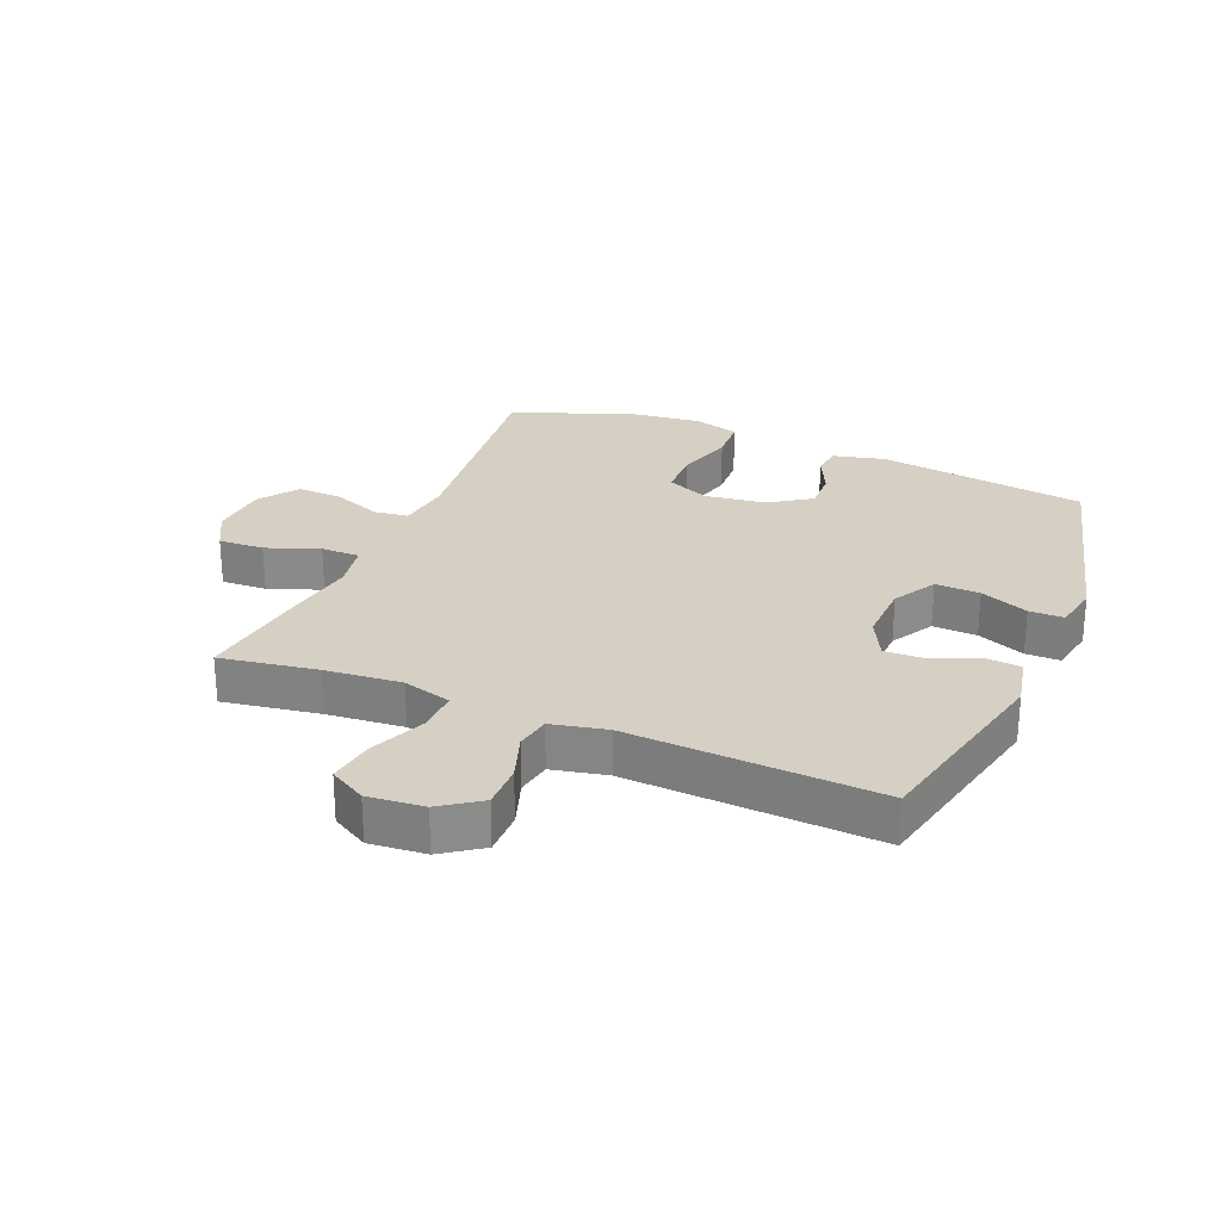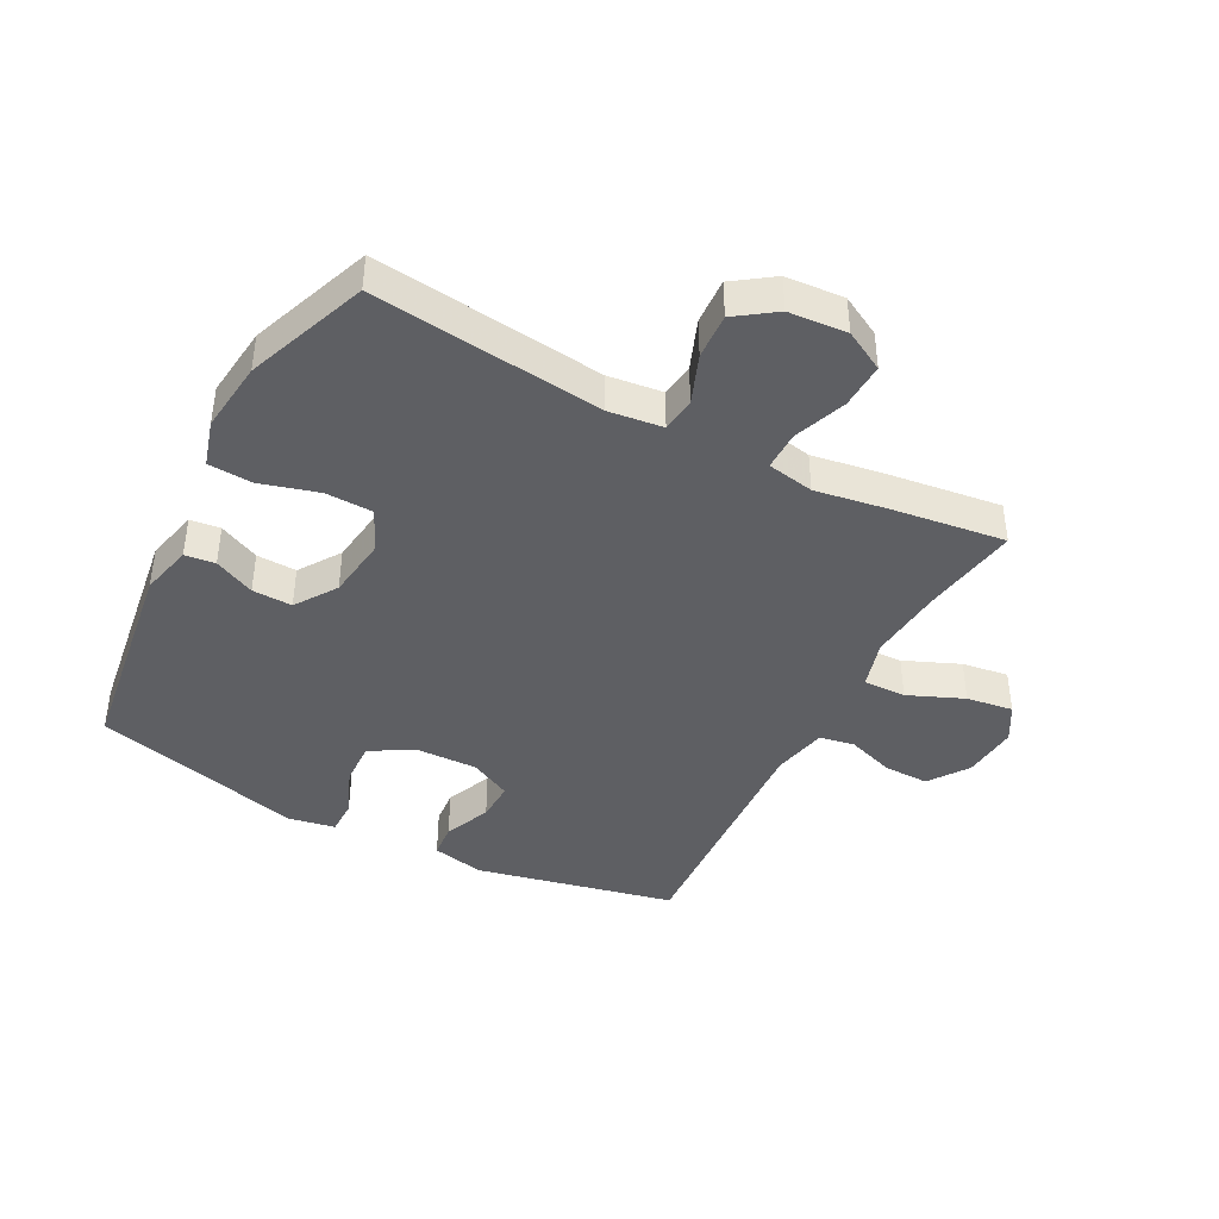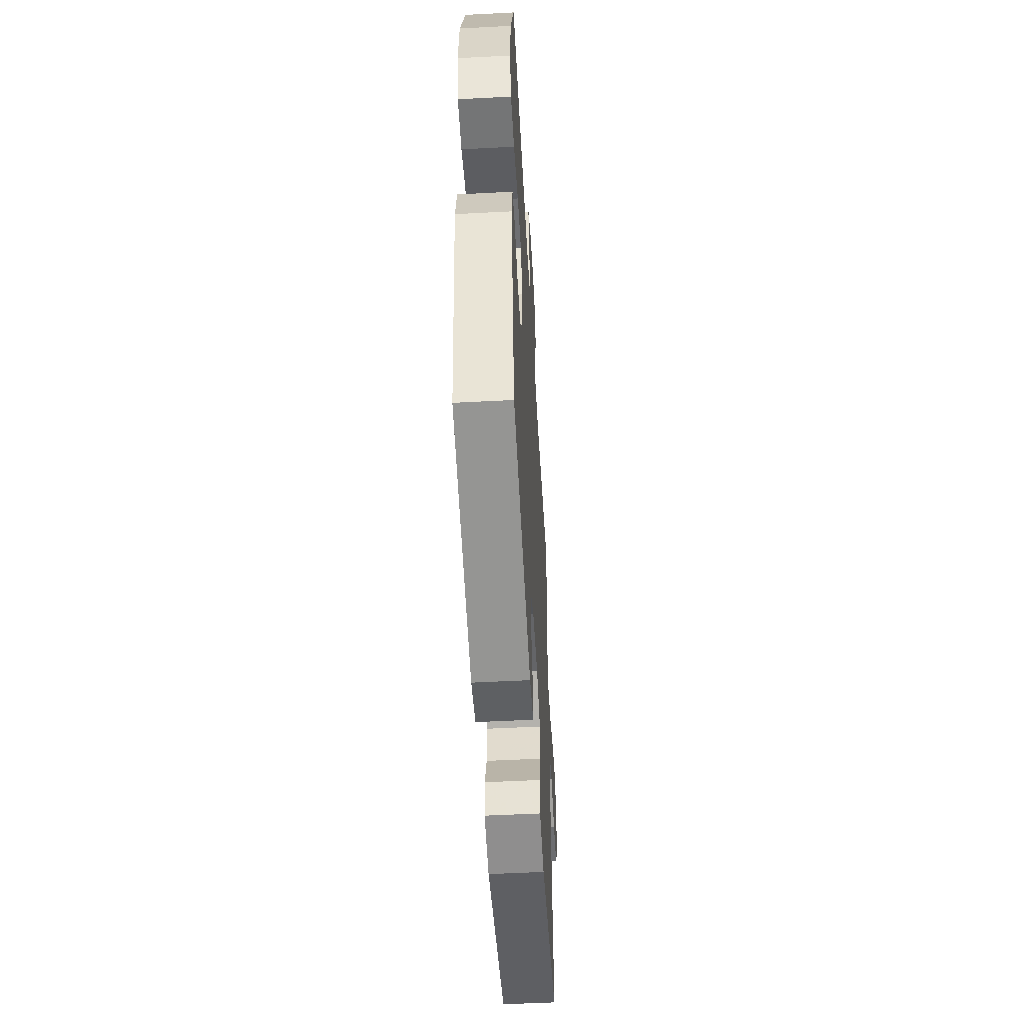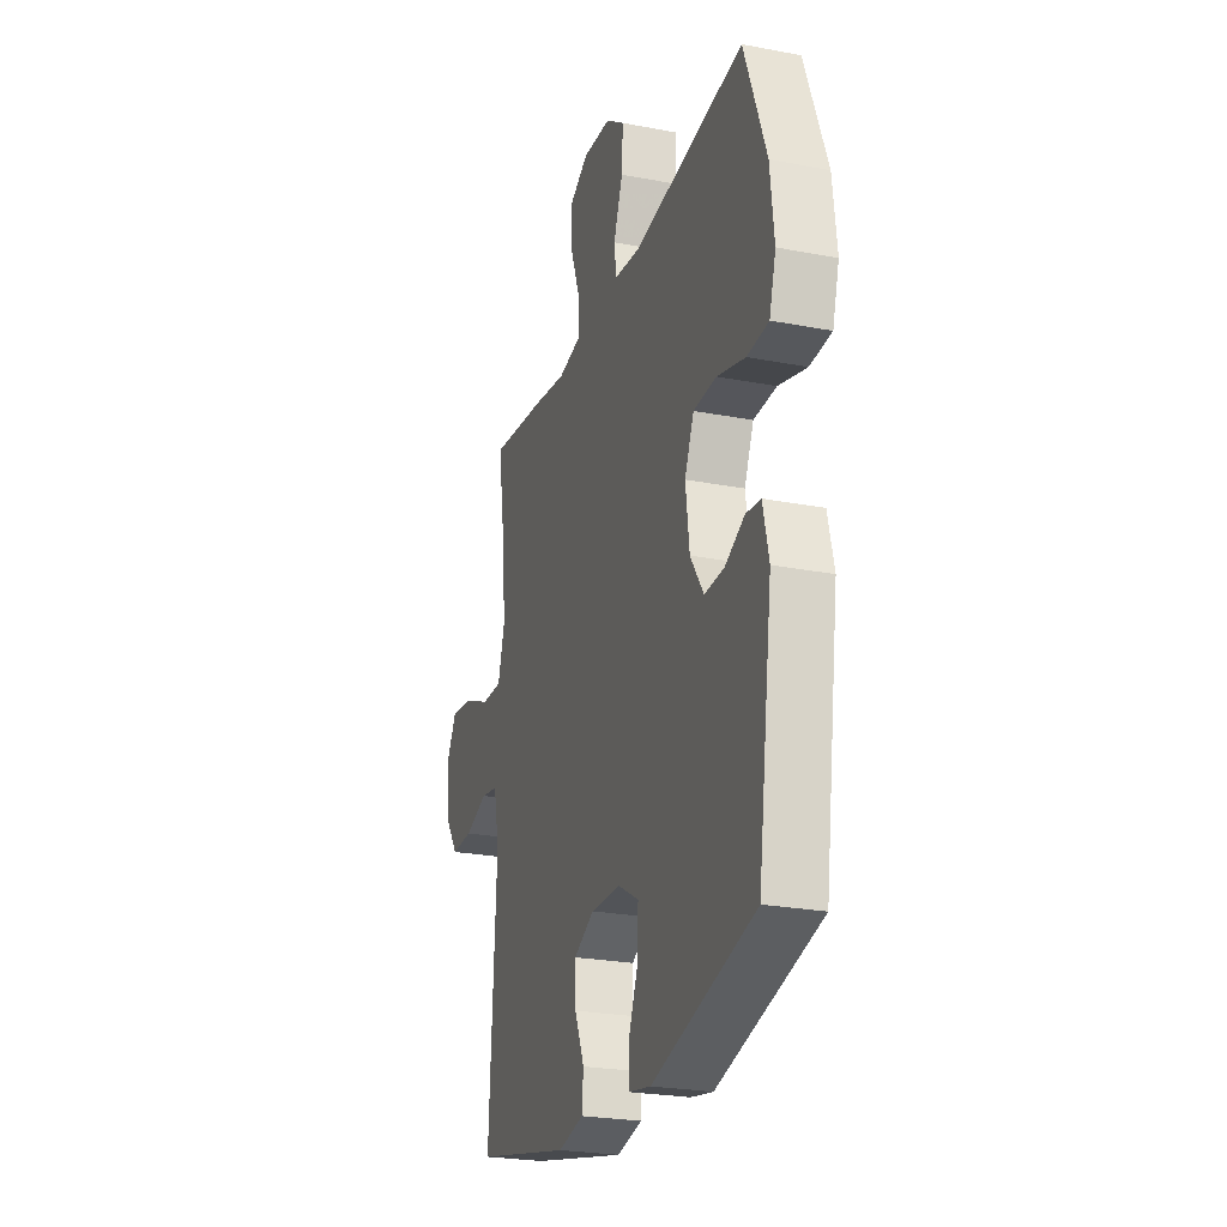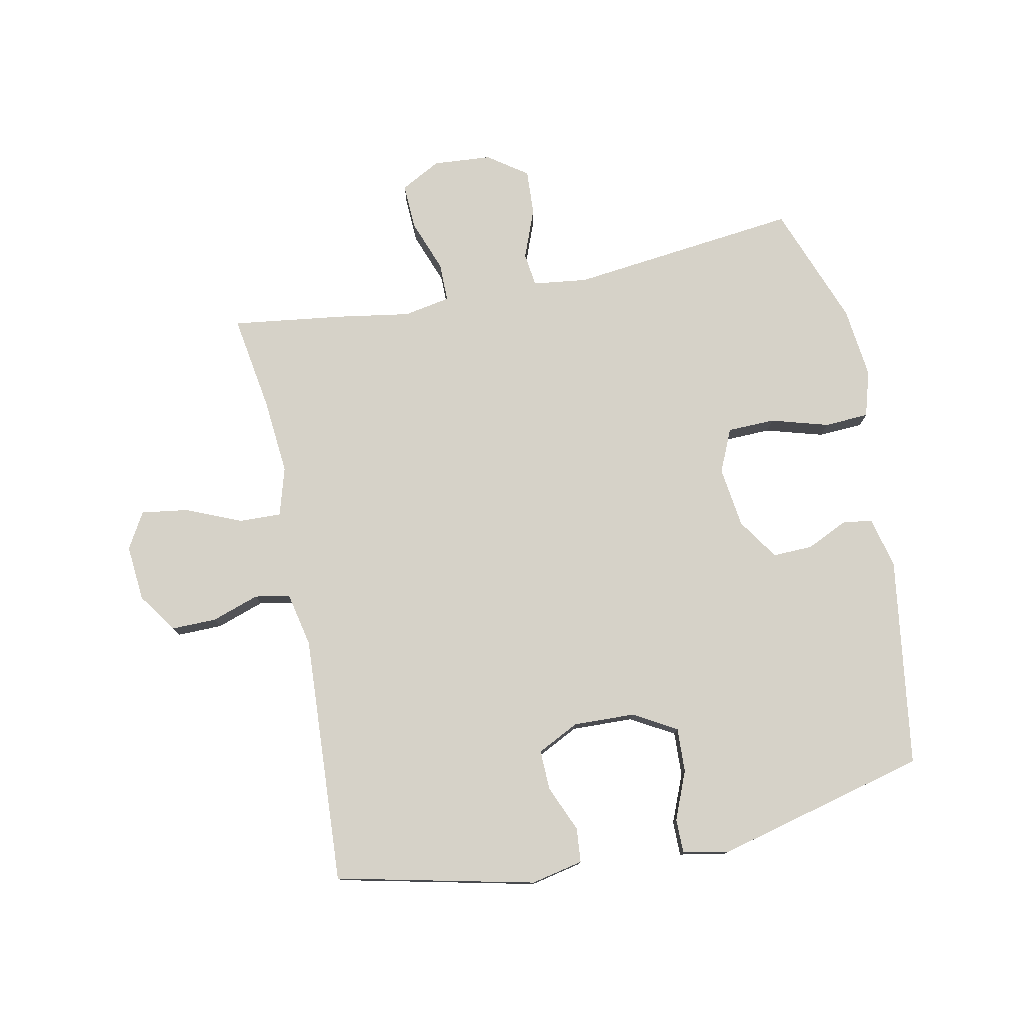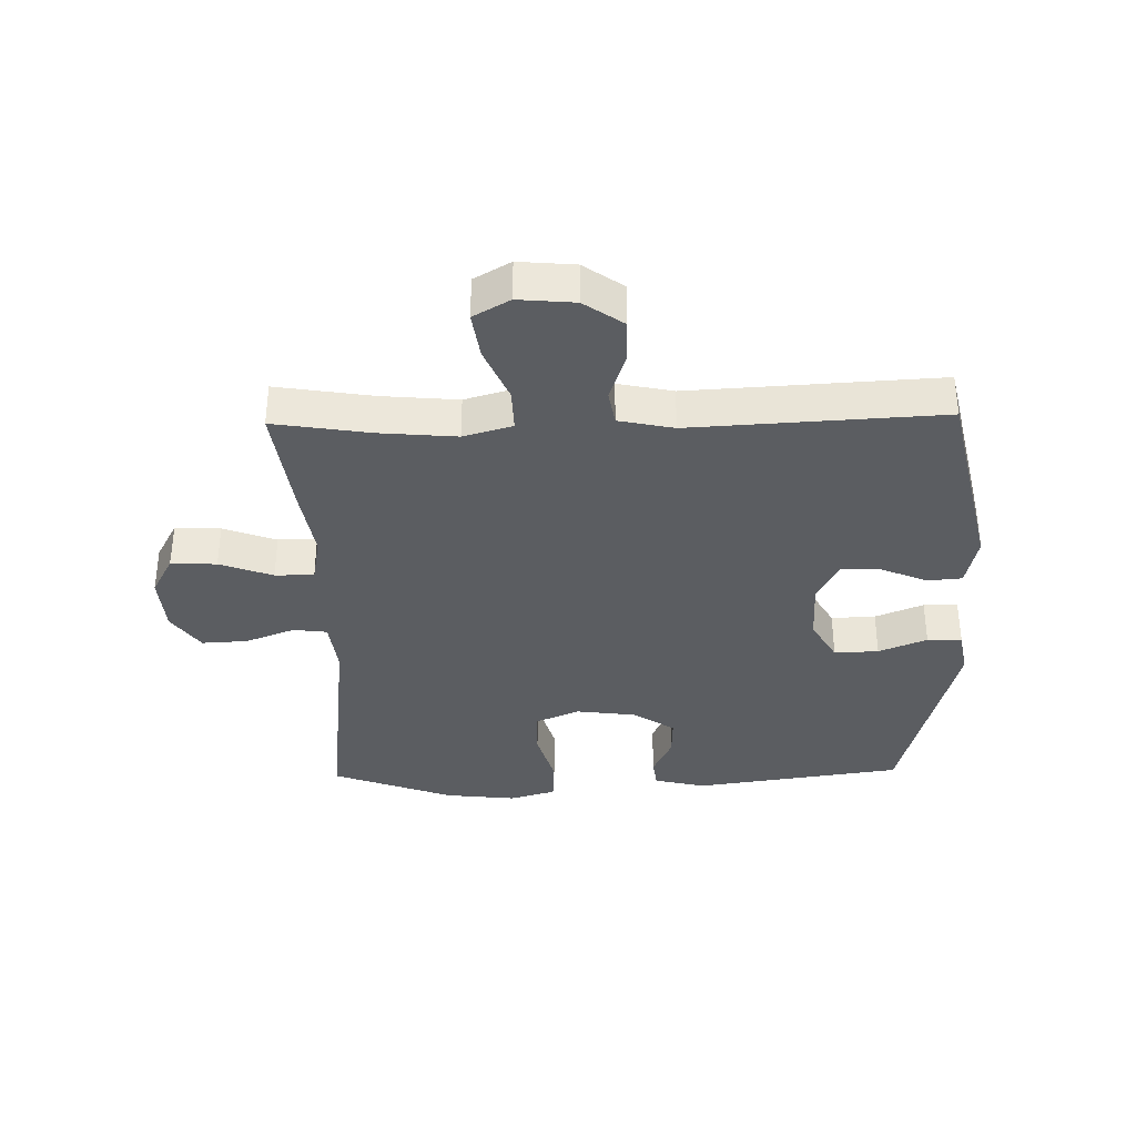
<metadata>
{"format":"obj","ext":"obj","renderer":"f3d","projection":"perspective","resolution":1024,"background":"white","views":[{"elev":26.4,"azim":112.6,"up":"+Y"},{"elev":-41.9,"azim":-27.8,"up":"+Y"},{"elev":-53.2,"azim":-86.8,"up":"+Z"},{"elev":-24.8,"azim":-107.4,"up":"+Z"},{"elev":77.7,"azim":168.6,"up":"+Y"},{"elev":-35.7,"azim":91.2,"up":"+Y"}]}
</metadata>
<code>
v 0.5 0.07 -0.5
v 0.177 0.07 -0.572
v 0.092 0.07 -0.554
v 0.087 0.07 -0.498
v 0.119 0.07 -0.423
v 0.121 0.07 -0.358
v 0.053 0.07 -0.324
v -0.047 0.07 -0.327
v -0.117 0.07 -0.367
v -0.114 0.07 -0.439
v -0.082 0.07 -0.517
v -0.082 0.07 -0.573
v -0.157 0.07 -0.587
v -0.5 0.07 -0.5
v -0.549 0.07 -0.16
v -0.529 0.07 -0.076
v -0.48 0.07 -0.07
v -0.414 0.07 -0.101
v -0.349 0.07 -0.103
v -0.304 0.07 -0.036
v -0.291 0.07 0.063
v -0.322 0.07 0.133
v -0.399 0.07 0.135
v -0.493 0.07 0.108
v -0.565 0.07 0.112
v -0.587 0.07 0.187
v -0.574 0.07 0.303
v -0.5 0.07 0.5
v -0.127 0.07 0.457
v -0.038 0.07 0.468
v -0.031 0.07 0.523
v -0.062 0.07 0.603
v -0.066 0.07 0.677
v -0.002 0.07 0.722
v 0.093 0.07 0.729
v 0.158 0.07 0.694
v 0.155 0.07 0.62
v 0.123 0.07 0.534
v 0.123 0.07 0.471
v 0.199 0.07 0.457
v 0.317 0.07 0.476
v 0.5 0.07 0.5
v 0.475 0.07 0.343
v 0.464 0.07 0.219
v 0.487 0.07 0.14
v 0.556 0.07 0.142
v 0.646 0.07 0.18
v 0.722 0.07 0.191
v 0.756 0.07 0.132
v 0.748 0.07 0.041
v 0.703 0.07 -0.023
v 0.63 0.07 -0.022
v 0.553 0.07 0.004
v 0.496 0.07 -0.006
v 0.477 0.07 -0.095
v 0.5 0 -0.5
v 0.177 0 -0.572
v 0.092 0 -0.554
v 0.087 0 -0.498
v 0.119 0 -0.423
v 0.121 0 -0.358
v 0.053 0 -0.324
v -0.047 0 -0.327
v -0.117 0 -0.367
v -0.114 0 -0.439
v -0.082 0 -0.517
v -0.082 0 -0.573
v -0.157 0 -0.587
v -0.5 0 -0.5
v -0.549 0 -0.16
v -0.529 0 -0.076
v -0.48 0 -0.07
v -0.414 0 -0.101
v -0.349 0 -0.103
v -0.304 0 -0.036
v -0.291 0 0.063
v -0.322 0 0.133
v -0.399 0 0.135
v -0.493 0 0.108
v -0.565 0 0.112
v -0.587 0 0.187
v -0.574 0 0.303
v -0.5 0 0.5
v -0.127 0 0.457
v -0.038 0 0.468
v -0.031 0 0.523
v -0.062 0 0.603
v -0.066 0 0.677
v -0.002 0 0.722
v 0.093 0 0.729
v 0.158 0 0.694
v 0.155 0 0.62
v 0.123 0 0.534
v 0.123 0 0.471
v 0.199 0 0.457
v 0.317 0 0.476
v 0.5 0 0.5
v 0.475 0 0.343
v 0.464 0 0.219
v 0.487 0 0.14
v 0.556 0 0.142
v 0.646 0 0.18
v 0.722 0 0.191
v 0.756 0 0.132
v 0.748 0 0.041
v 0.703 0 -0.023
v 0.63 0 -0.022
v 0.553 0 0.004
v 0.496 0 -0.006
v 0.477 0 -0.095
f 51 52 53
f 50 51 53
f 49 50 53
f 48 49 53
f 47 48 53
f 46 47 53
f 45 46 53 54
f 44 45 54 55
f 40 41 42 43
f 39 40 43 44
f 36 37 38
f 35 36 38
f 34 35 38
f 33 34 38
f 32 33 38
f 31 32 38
f 30 31 38 39
f 39 44 55
f 30 39 55
f 29 30 55
f 27 28 29
f 26 27 29
f 25 26 29
f 24 25 29
f 23 24 29
f 16 17 18
f 15 16 18
f 14 15 18
f 13 14 18
f 12 13 18
f 11 12 18
f 10 11 18
f 9 10 18 19
f 8 9 19 20
f 3 4 5
f 2 3 5
f 1 2 5
f 55 1 5
f 55 5 6
f 29 55 6 7
f 22 23 29
f 29 7 8
f 22 29 8
f 21 22 8
f 8 20 21
f 108 107 106
f 108 106 105
f 108 105 104
f 108 104 103
f 108 103 102
f 108 102 101
f 109 108 101 100
f 110 109 100 99
f 98 97 96 95
f 99 98 95 94
f 93 92 91
f 93 91 90
f 93 90 89
f 93 89 88
f 93 88 87
f 93 87 86
f 94 93 86 85
f 110 99 94
f 110 94 85
f 110 85 84
f 84 83 82
f 84 82 81
f 84 81 80
f 84 80 79
f 84 79 78
f 73 72 71
f 73 71 70
f 73 70 69
f 73 69 68
f 73 68 67
f 73 67 66
f 73 66 65
f 74 73 65 64
f 75 74 64 63
f 60 59 58
f 60 58 57
f 60 57 56
f 60 56 110
f 61 60 110
f 62 61 110 84
f 84 78 77
f 63 62 84
f 63 84 77
f 63 77 76
f 76 75 63
f 1 56 57 2
f 2 57 58 3
f 3 58 59 4
f 4 59 60 5
f 5 60 61 6
f 6 61 62 7
f 7 62 63 8
f 8 63 64 9
f 9 64 65 10
f 10 65 66 11
f 11 66 67 12
f 12 67 68 13
f 13 68 69 14
f 14 69 70 15
f 15 70 71 16
f 16 71 72 17
f 17 72 73 18
f 18 73 74 19
f 19 74 75 20
f 20 75 76 21
f 21 76 77 22
f 22 77 78 23
f 23 78 79 24
f 24 79 80 25
f 25 80 81 26
f 26 81 82 27
f 27 82 83 28
f 28 83 84 29
f 29 84 85 30
f 30 85 86 31
f 31 86 87 32
f 32 87 88 33
f 33 88 89 34
f 34 89 90 35
f 35 90 91 36
f 36 91 92 37
f 37 92 93 38
f 38 93 94 39
f 39 94 95 40
f 40 95 96 41
f 41 96 97 42
f 42 97 98 43
f 43 98 99 44
f 44 99 100 45
f 45 100 101 46
f 46 101 102 47
f 47 102 103 48
f 48 103 104 49
f 49 104 105 50
f 50 105 106 51
f 51 106 107 52
f 52 107 108 53
f 53 108 109 54
f 54 109 110 55
f 55 110 56 1

</code>
